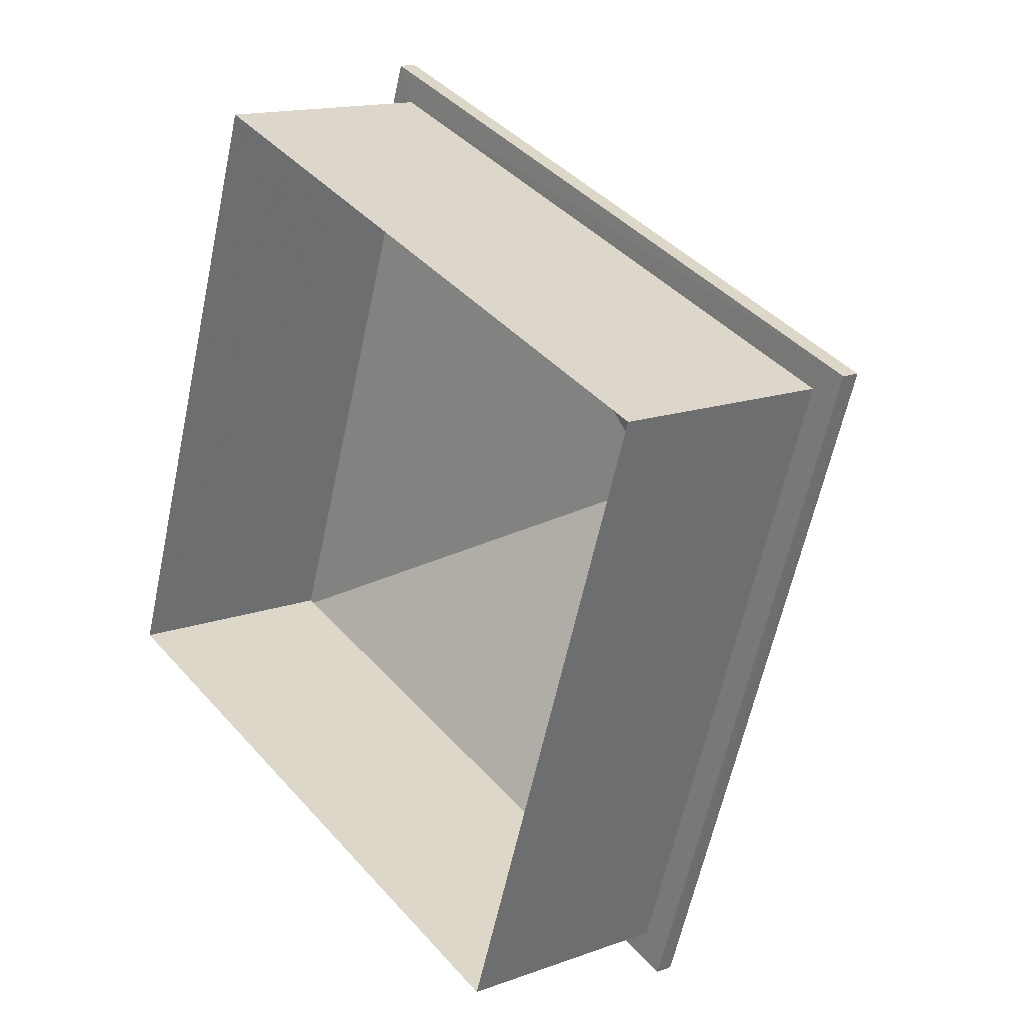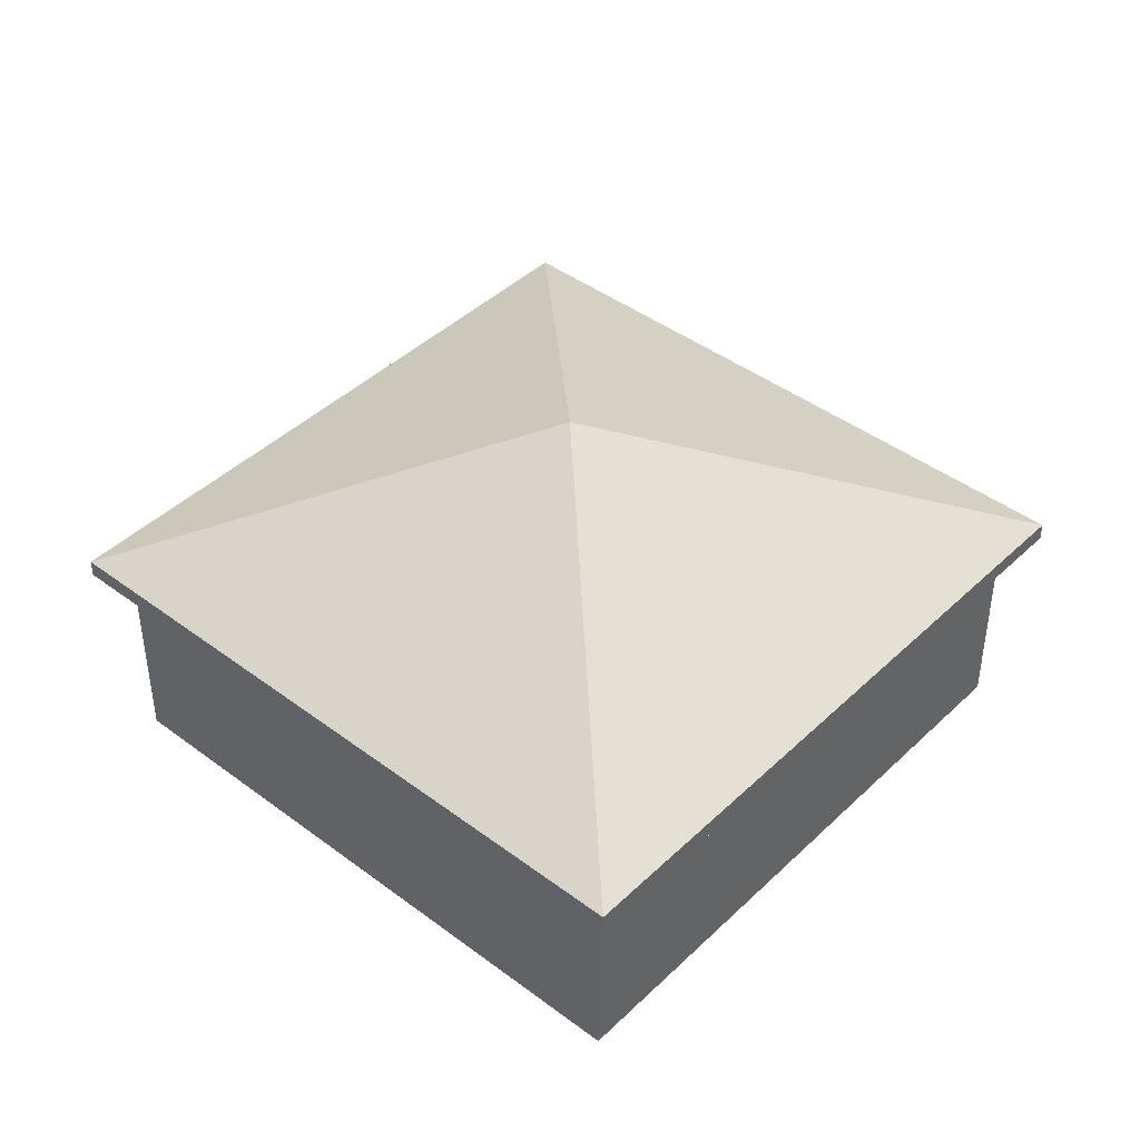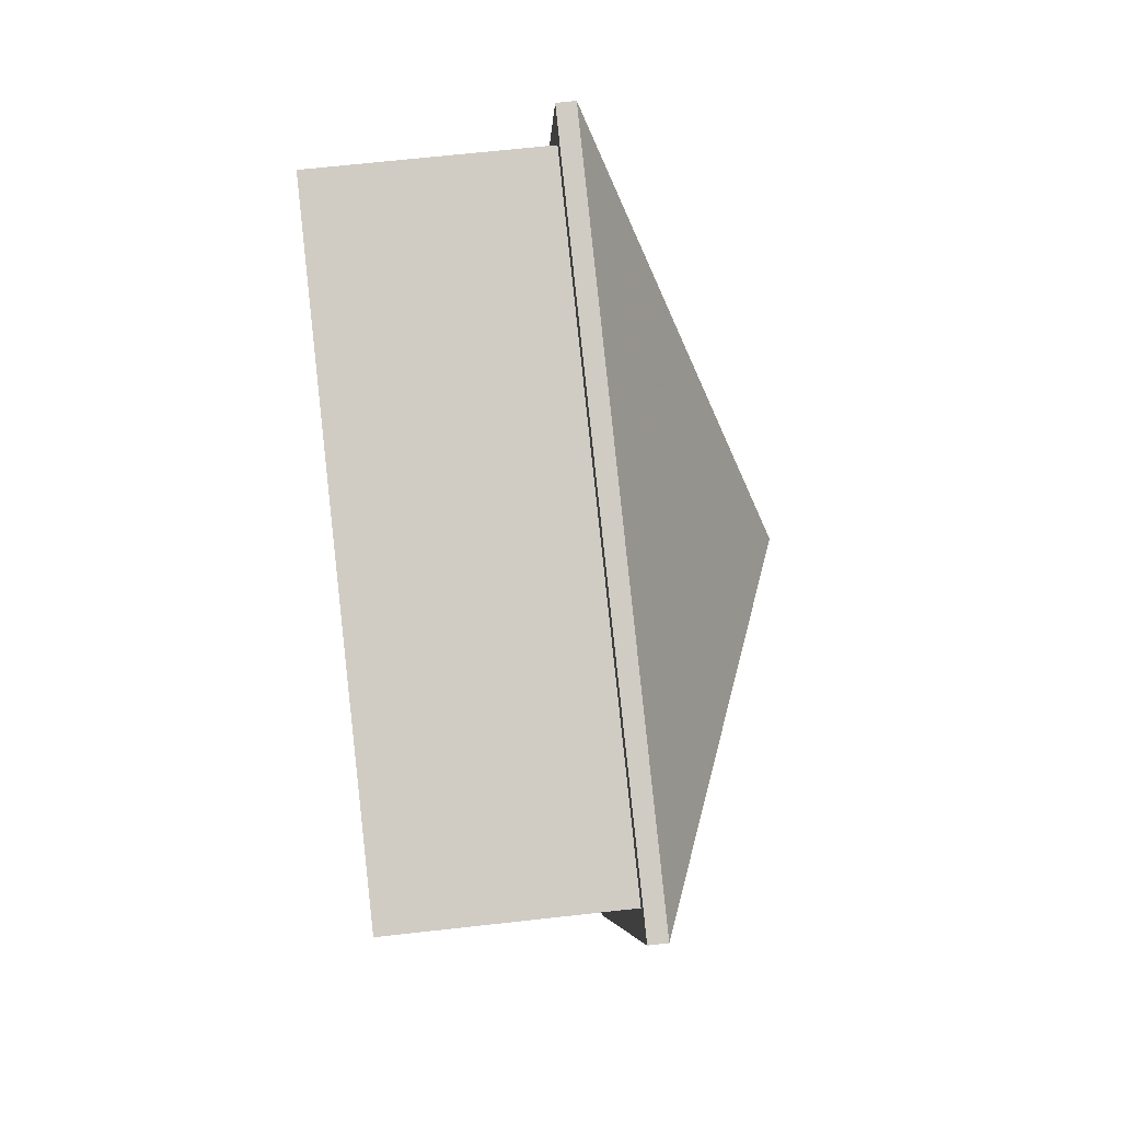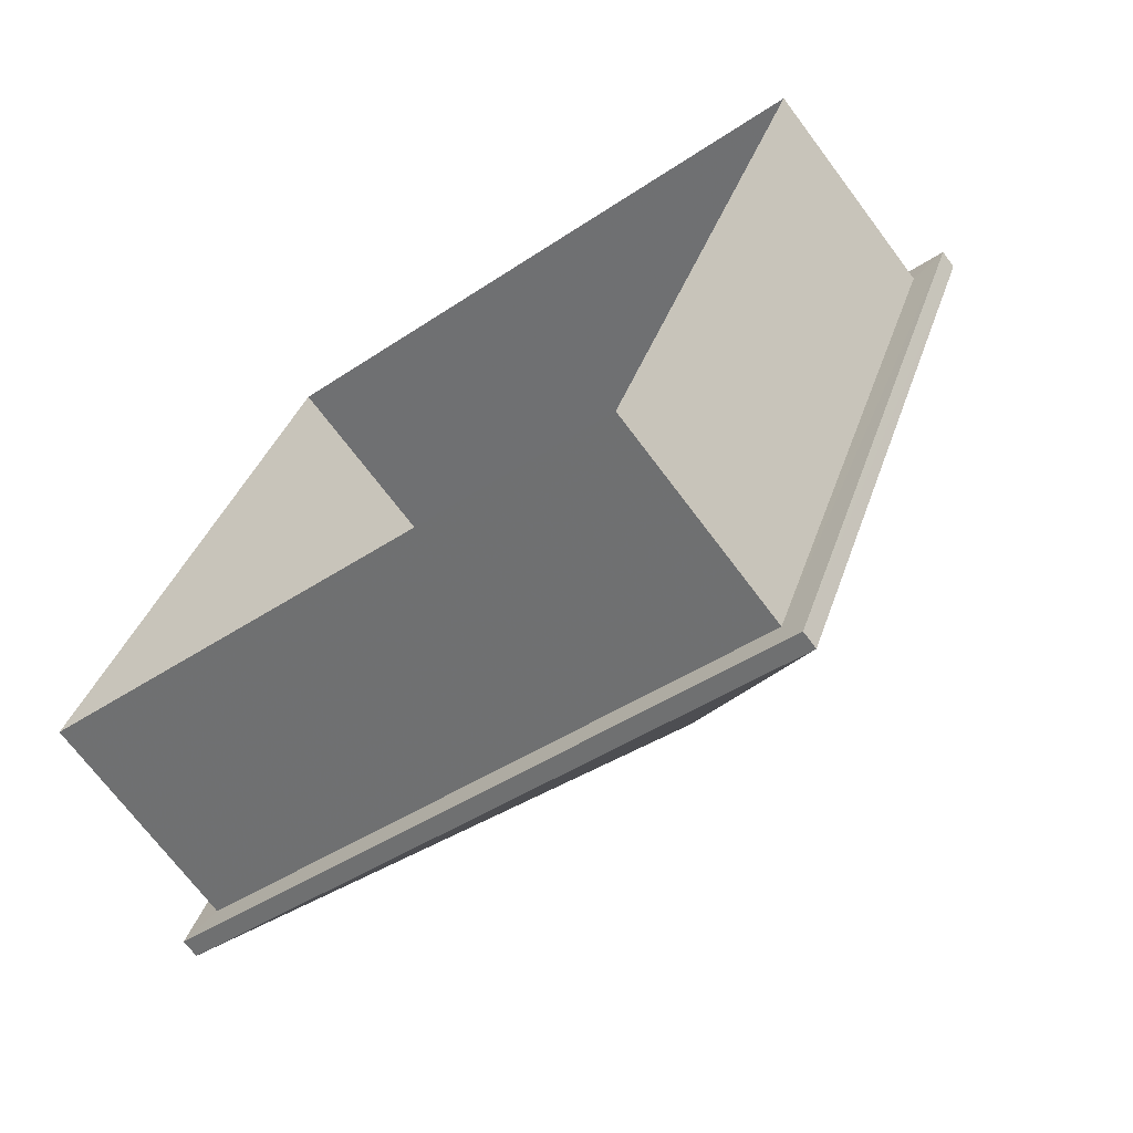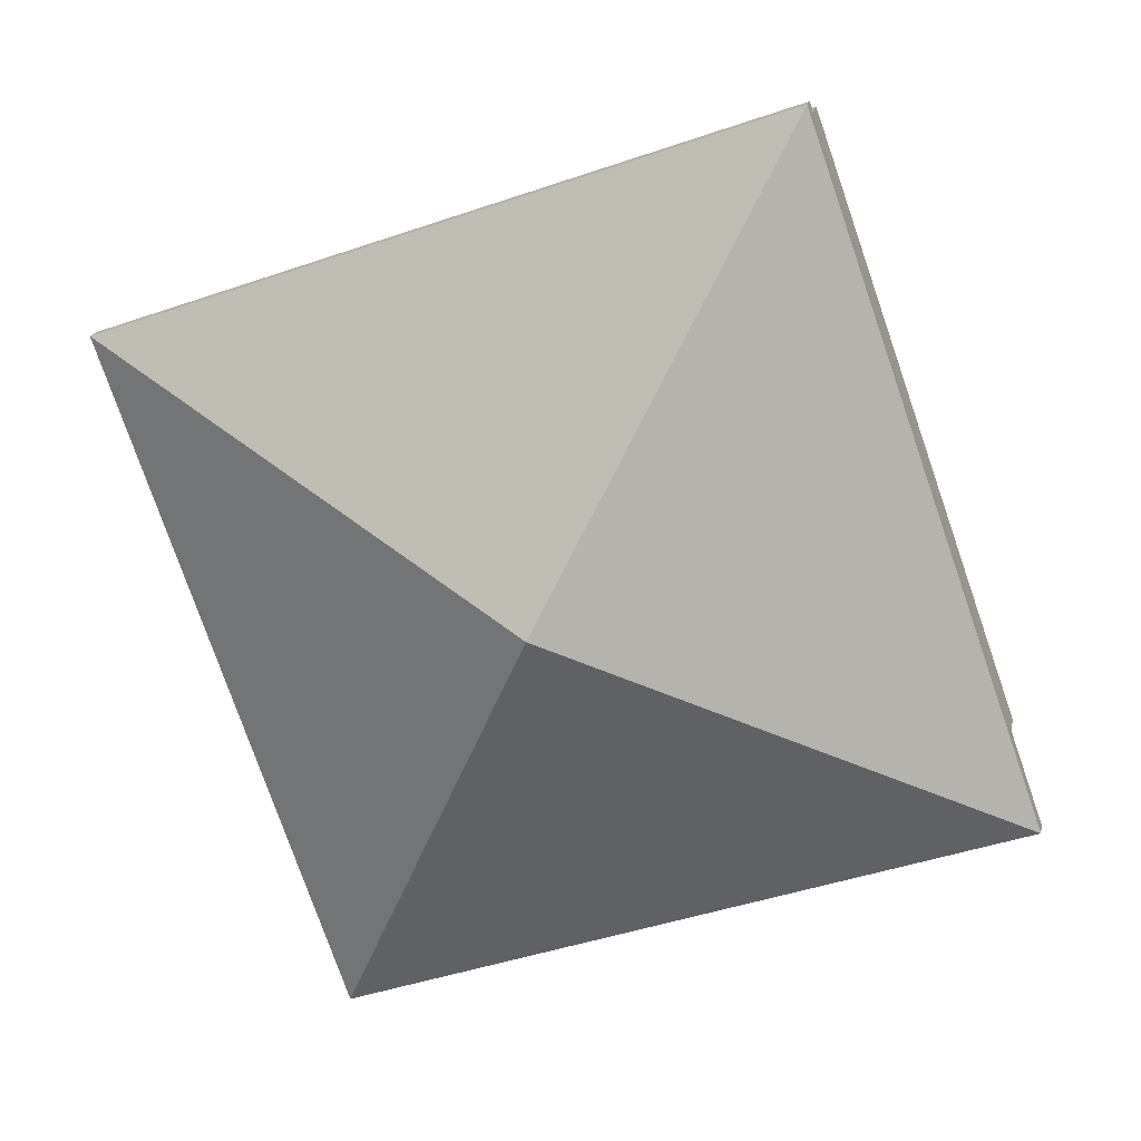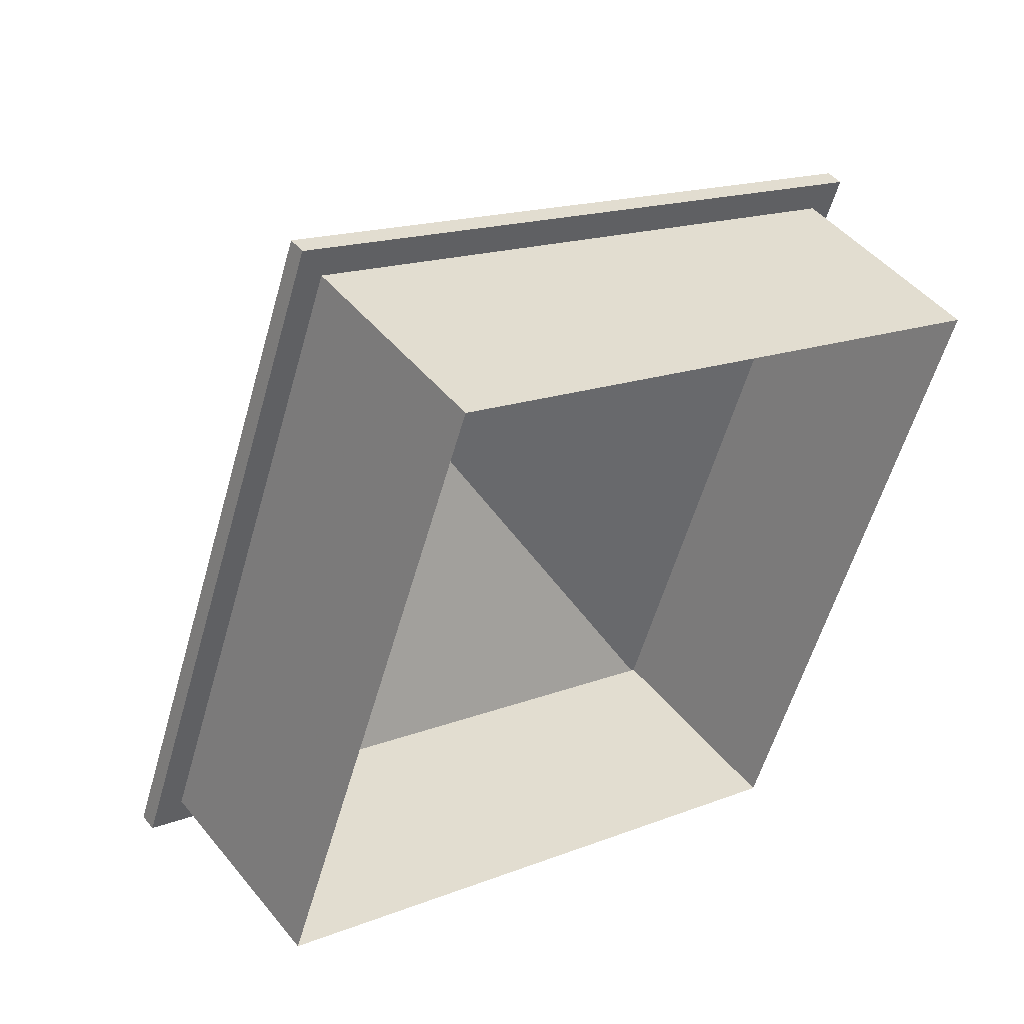
<metadata>
{"format":"obj","ext":"obj","renderer":"f3d","projection":"perspective","resolution":1024,"background":"white","views":[{"elev":14.6,"azim":-128.6,"up":"+Y"},{"elev":43.0,"azim":61.1,"up":"+Z"},{"elev":65.2,"azim":-96.5,"up":"+Y"},{"elev":-69.7,"azim":-143.3,"up":"+Y"},{"elev":18.1,"azim":11.2,"up":"+Y"},{"elev":46.0,"azim":143.6,"up":"+Y"}]}
</metadata>
<code>
v -8.827e+04 -1.004e+05 3.185
v -8.826e+04 -1.004e+05 3.187
v -8.827e+04 -1.004e+05 3.187
v -8.826e+04 -1.004e+05 3.185
v -8.826e+04 -1.004e+05 6.244
v -8.827e+04 -1.004e+05 6.244
v -8.826e+04 -1.004e+05 6.244
v -8.827e+04 -1.004e+05 6.244
v -8.827e+04 -1.004e+05 6.242
v -8.826e+04 -1.004e+05 6.242
v -8.826e+04 -1.004e+05 6.242
v -8.827e+04 -1.004e+05 6.242
v -8.827e+04 -1.004e+05 8.748
v -8.827e+04 -1.004e+05 6.494
v -8.826e+04 -1.004e+05 6.494
v -8.827e+04 -1.004e+05 6.492
v -8.826e+04 -1.004e+05 6.492
f 1 2 3
f 1 4 2
f 5 6 7
f 5 8 6
f 8 9 6
f 10 5 11
f 9 10 11
f 11 5 7
f 6 9 12
f 11 12 9
f 13 14 15
f 13 16 14
f 13 17 16
f 13 15 17
f 15 8 5
f 15 14 8
f 16 9 8
f 14 16 8
f 17 10 9
f 16 17 9
f 17 5 10
f 17 15 5
f 12 1 3
f 6 12 3
f 12 4 1
f 12 11 4
f 11 2 4
f 11 7 2
f 7 3 2
f 7 6 3

</code>
